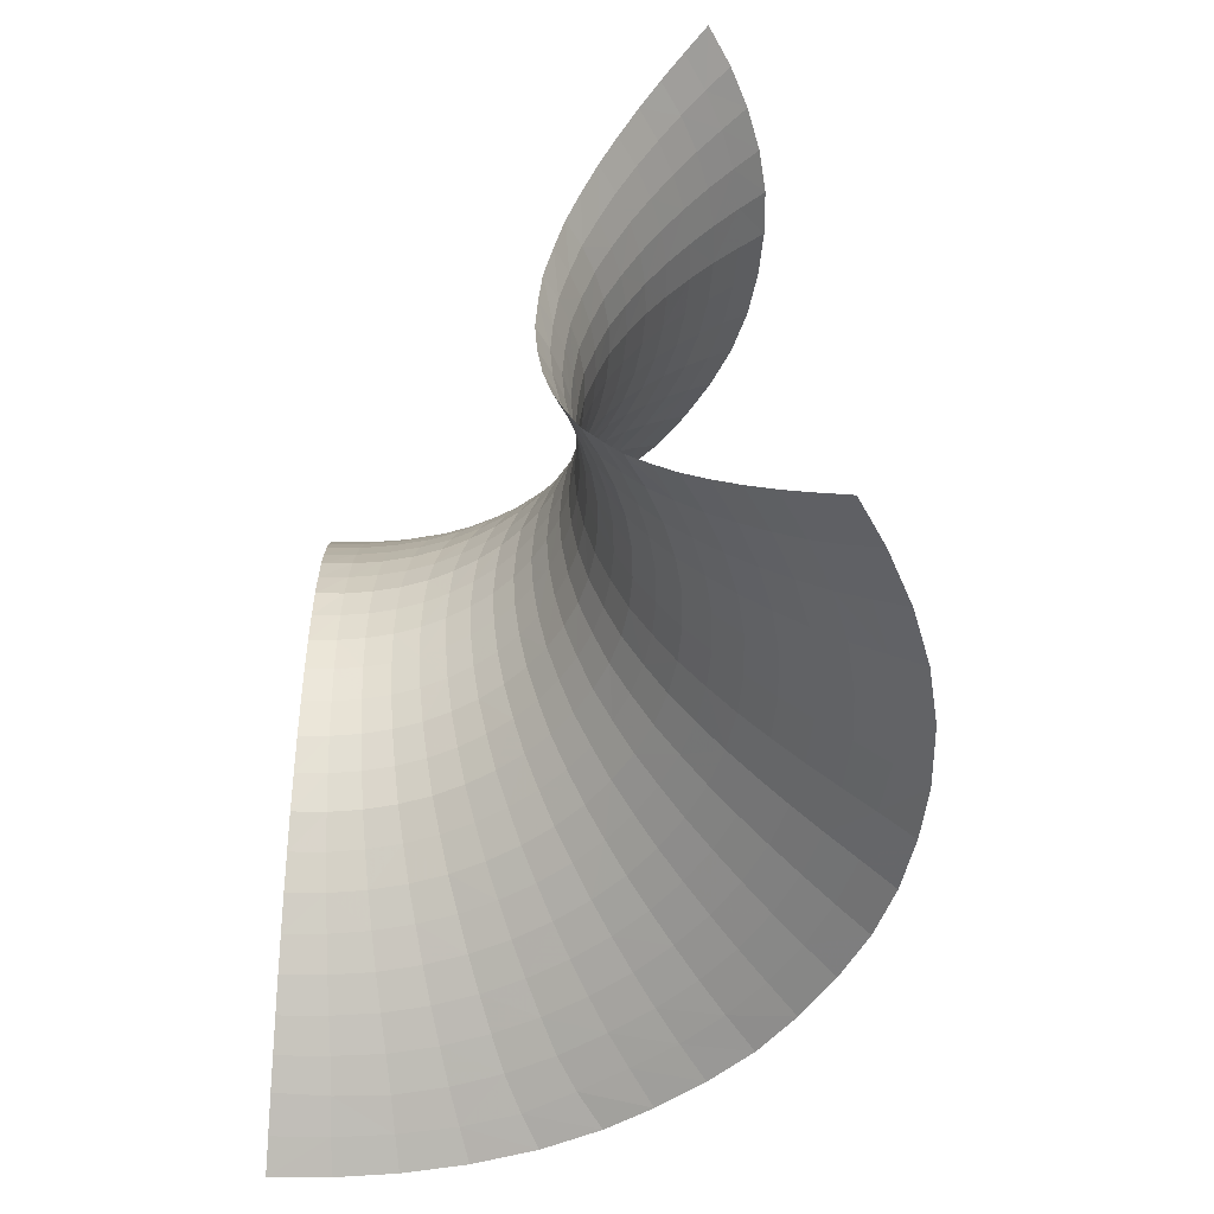
<metadata>
{"format":"obj","ext":"obj","renderer":"f3d","projection":"perspective","resolution":1024,"background":"white","views":[{"elev":-49.3,"azim":58.6,"up":"+Y"}]}
</metadata>
<code>
v 1.557 1.257 0.7474
v 0.4758 1.271 0.7474
v 1.674 0.1522 0.6805
v 0.3299 0.1699 0.6805
v 1.52 1.257 0.6875
v 1.488 1.219 0.709
v 1.522 1.218 0.765
v 0.5092 1.232 0.7647
v 0.5437 1.232 0.7077
v 0.5128 1.27 0.6871
v 1.63 0.1897 0.7032
v 1.591 0.1879 0.6344
v 1.633 0.1528 0.6138
v 0.3755 0.1693 0.6061
v 0.4115 0.2005 0.6303
v 0.3695 0.2018 0.7005
v 0.4493 0.2332 0.6522
v 0.4108 0.2362 0.7212
v 0.4834 0.2661 0.6743
v 0.4446 0.267 0.7383
v 0.5162 0.3005 0.6967
v 0.48 0.3011 0.7561
v 0.548 0.3367 0.7184
v 0.5141 0.337 0.7732
v 0.5784 0.3752 0.7387
v 0.5471 0.3757 0.7897
v 0.6075 0.4154 0.7583
v 0.5789 0.416 0.8057
v 0.6337 0.4587 0.7755
v 0.6068 0.4595 0.8196
v 0.6583 0.5036 0.7918
v 0.6338 0.5041 0.833
v 0.6784 0.5518 0.8048
v 0.6548 0.5524 0.8434
v 0.6962 0.6014 0.8163
v 0.674 0.6019 0.8529
v 0.7091 0.6531 0.8244
v 0.6876 0.6536 0.8595
v 0.7181 0.7061 0.8298
v 0.6971 0.7066 0.864
v 0.7227 0.7599 0.8324
v 0.7021 0.7602 0.8661
v 0.7213 0.8138 0.8309
v 0.7004 0.814 0.8649
v 0.7167 0.8674 0.8272
v 0.696 0.8674 0.8623
v 0.7052 0.9193 0.819
v 0.683 0.9191 0.8554
v 0.6913 0.9701 0.8092
v 0.6684 0.9699 0.8475
v 0.6724 1.018 0.7962
v 0.6478 1.018 0.8367
v 0.6512 1.065 0.7817
v 0.6251 1.065 0.8249
v 0.6271 1.11 0.7653
v 0.5992 1.109 0.8114
v 0.601 1.152 0.7473
v 0.5709 1.152 0.7967
v 0.5733 1.193 0.7282
v 0.5412 1.193 0.7813
v 0.6359 1.152 0.7012
v 0.6108 1.193 0.6788
v 0.5838 1.232 0.6549
v 0.6535 1.192 0.6341
v 0.6295 1.231 0.6072
v 0.6045 1.269 0.5793
v 0.556 1.27 0.6307
v 0.6801 1.23 0.5651
v 0.6573 1.269 0.5342
v 0.7354 1.229 0.5296
v 0.7168 1.268 0.4971
v 0.7943 1.229 0.5006
v 0.7802 1.267 0.466
v 0.8559 1.228 0.4784
v 0.846 1.266 0.4417
v 0.9196 1.227 0.4634
v 0.913 1.265 0.4256
v 0.9846 1.226 0.4564
v 0.9826 1.264 0.4188
v 1.05 1.225 0.4566
v 1.053 1.263 0.419
v 1.115 1.224 0.464
v 1.122 1.262 0.4261
v 1.179 1.223 0.4792
v 1.19 1.262 0.4424
v 1.24 1.223 0.5019
v 1.255 1.261 0.4671
v 1.299 1.222 0.5312
v 1.318 1.26 0.4985
v 1.354 1.221 0.5669
v 1.377 1.259 0.5355
v 1.404 1.22 0.6091
v 1.43 1.258 0.5808
v 1.449 1.22 0.6568
v 1.478 1.258 0.6321
v 1.378 1.182 0.6359
v 1.421 1.181 0.6806
v 1.457 1.18 0.7297
v 1.394 1.14 0.7028
v 1.428 1.14 0.7487
v 1.458 1.139 0.7974
v 1.489 1.179 0.7818
v 1.401 1.097 0.7666
v 1.428 1.096 0.8121
v 1.375 1.053 0.7827
v 1.401 1.052 0.8256
v 1.353 1.007 0.7968
v 1.377 1.006 0.8373
v 1.333 0.9596 0.8092
v 1.356 0.9587 0.848
v 1.318 0.9096 0.8187
v 1.34 0.9088 0.8556
v 1.305 0.8589 0.8266
v 1.326 0.8583 0.8623
v 1.299 0.8064 0.8302
v 1.321 0.806 0.8649
v 1.296 0.7535 0.8318
v 1.317 0.7533 0.8662
v 1.3 0.7006 0.8294
v 1.321 0.7006 0.8641
v 1.307 0.6482 0.8243
v 1.328 0.6482 0.8599
v 1.318 0.5967 0.8164
v 1.341 0.5968 0.8534
v 1.334 0.5471 0.8055
v 1.358 0.5472 0.8443
v 1.353 0.4986 0.7927
v 1.377 0.4987 0.834
v 1.376 0.4531 0.7771
v 1.402 0.4534 0.8209
v 1.401 0.4089 0.7601
v 1.428 0.4089 0.8073
v 1.429 0.3676 0.7409
v 1.459 0.3675 0.7912
v 1.458 0.3279 0.7207
v 1.491 0.3279 0.775
v 1.49 0.2904 0.6993
v 1.525 0.2904 0.7575
v 1.522 0.2548 0.6773
v 1.559 0.255 0.7397
v 1.555 0.2209 0.6552
v 1.595 0.221 0.7214
v 1.51 0.2196 0.5929
v 1.545 0.1863 0.5677
v 1.479 0.254 0.6188
v 1.43 0.2542 0.5662
v 1.458 0.2196 0.5362
v 1.45 0.2898 0.6449
v 1.404 0.2902 0.5957
v 1.352 0.291 0.5525
v 1.375 0.255 0.5199
v 1.421 0.3274 0.6701
v 1.378 0.3278 0.6242
v 1.33 0.3286 0.5839
v 1.278 0.329 0.5499
v 1.296 0.2916 0.5164
v 1.354 0.3678 0.6511
v 1.309 0.3683 0.6132
v 1.26 0.3689 0.5815
v 1.207 0.3696 0.5552
v 1.221 0.33 0.5219
v 1.289 0.4093 0.6409
v 1.243 0.4096 0.6111
v 1.194 0.4104 0.5866
v 1.142 0.4114 0.5675
v 1.152 0.3708 0.5347
v 1.228 0.4539 0.6376
v 1.182 0.4545 0.6146
v 1.134 0.4552 0.5967
v 1.084 0.4559 0.5847
v 1.089 0.4122 0.5547
v 1.171 0.4995 0.6405
v 1.126 0.5001 0.6238
v 1.079 0.5007 0.6125
v 1.031 0.5011 0.6072
v 1.032 0.4565 0.579
v 1.12 0.5483 0.6458
v 1.075 0.5488 0.6352
v 1.03 0.5493 0.6302
v 0.984 0.5497 0.6302
v 0.9823 0.5016 0.6071
v 1.072 0.598 0.6549
v 1.029 0.5983 0.6502
v 0.9855 0.5987 0.6503
v 0.9423 0.5992 0.6549
v 0.9384 0.5501 0.6351
v 1.028 0.6496 0.6646
v 0.9868 0.65 0.6647
v 0.9453 0.6505 0.6693
v 0.9047 0.6509 0.679
v 0.9 0.5996 0.665
v 0.9879 0.7023 0.6744
v 0.9475 0.7028 0.679
v 0.9081 0.7033 0.6884
v 0.8702 0.7037 0.7026
v 0.8657 0.6512 0.6935
v 0.949 0.756 0.6835
v 0.9101 0.7565 0.6928
v 0.8728 0.7571 0.7068
v 0.8372 0.7577 0.7247
v 0.8341 0.7042 0.7207
v 0.9102 0.8099 0.6905
v 0.8726 0.8106 0.7046
v 0.8368 0.8113 0.7225
v 0.8031 0.812 0.7442
v 0.8038 0.7583 0.7463
v 0.871 0.8639 0.6988
v 0.8346 0.8648 0.717
v 0.8003 0.8655 0.739
v 0.7691 0.8663 0.7652
v 0.7726 0.8128 0.77
v 0.8282 0.9166 0.7042
v 0.7925 0.9174 0.7271
v 0.76 0.9182 0.7544
v 0.7309 0.9188 0.7852
v 0.7413 0.867 0.7948
v 0.7829 0.9683 0.7127
v 0.7488 0.9692 0.7413
v 0.7182 0.9699 0.7737
v 0.7336 1.017 0.724
v 0.701 1.018 0.7585
v 0.7165 1.064 0.7046
v 0.6816 1.065 0.7414
v 0.697 1.108 0.683
v 0.6596 1.109 0.7222
v 0.6758 1.151 0.6593
v 0.7385 1.107 0.6484
v 0.7202 1.15 0.6224
v 0.7008 1.191 0.5946
v 0.7688 1.149 0.5914
v 0.7527 1.19 0.5615
v 0.8203 1.149 0.5661
v 0.8078 1.19 0.5344
v 0.8742 1.148 0.5465
v 0.8654 1.189 0.5135
v 0.9299 1.147 0.5335
v 0.925 1.188 0.4995
v 0.9868 1.146 0.5273
v 0.9858 1.187 0.493
v 1.044 1.145 0.5274
v 1.047 1.186 0.4932
v 1.101 1.144 0.5337
v 1.108 1.185 0.5
v 1.157 1.144 0.5469
v 1.167 1.185 0.5142
v 1.211 1.143 0.5668
v 1.225 1.184 0.5354
v 1.262 1.142 0.5924
v 1.28 1.183 0.5629
v 1.31 1.141 0.6237
v 1.332 1.182 0.5962
v 1.354 1.141 0.6608
v 1.29 1.099 0.6493
v 1.332 1.099 0.684
v 1.369 1.098 0.7235
v 1.311 1.055 0.7053
v 1.345 1.054 0.7422
v 1.292 1.009 0.724
v 1.324 1.008 0.7587
v 1.275 0.9614 0.741
v 1.306 0.9607 0.7735
v 1.263 0.911 0.7536
v 1.292 0.9104 0.7846
v 1.252 0.8598 0.7642
v 1.28 0.8595 0.794
v 1.247 0.8069 0.7689
v 1.275 0.8067 0.7981
v 1.245 0.7537 0.7709
v 1.272 0.7536 0.8
v 1.247 0.7005 0.7677
v 1.275 0.7005 0.7971
v 1.253 0.648 0.7609
v 1.282 0.648 0.7912
v 1.263 0.5964 0.7505
v 1.292 0.5964 0.782
v 1.276 0.5468 0.736
v 1.307 0.5469 0.7692
v 1.291 0.4984 0.7191
v 1.324 0.4983 0.7542
v 1.31 0.453 0.6985
v 1.345 0.4529 0.736
v 1.331 0.4087 0.6762
v 1.368 0.4084 0.7161
v 1.394 0.3675 0.6939
v 1.271 0.4534 0.6655
v 1.255 0.4987 0.6881
v 1.214 0.499 0.6621
v 1.241 0.5471 0.7066
v 1.203 0.5473 0.682
v 1.162 0.5478 0.6617
v 1.193 0.5968 0.6993
v 1.155 0.5971 0.68
v 1.114 0.5975 0.6649
v 1.15 0.6485 0.6932
v 1.111 0.6489 0.6788
v 1.07 0.6493 0.6691
v 1.108 0.7012 0.688
v 1.069 0.7016 0.6786
v 1.028 0.7019 0.6743
v 1.069 0.7547 0.6831
v 1.029 0.755 0.6789
v 0.9888 0.7555 0.6791
v 1.03 0.8083 0.6765
v 0.9894 0.8087 0.6767
v 0.9494 0.8093 0.6811
v 0.9898 0.8618 0.6704
v 0.9491 0.8624 0.675
v 0.9093 0.8631 0.6845
v 0.9475 0.9139 0.6609
v 0.9061 0.9147 0.6707
v 0.8663 0.9156 0.6854
v 0.9021 0.9655 0.6539
v 0.8604 0.9665 0.6692
v 0.8205 0.9675 0.6889
v 0.8522 1.015 0.6475
v 0.8098 1.016 0.6683
v 0.7699 1.016 0.6936
v 0.7978 1.062 0.6453
v 0.7553 1.063 0.6723
v 0.7839 1.107 0.6194
v 0.843 1.061 0.6232
v 0.8322 1.106 0.5958
v 0.8901 1.06 0.6061
v 0.8826 1.105 0.5775
v 0.9388 1.06 0.5947
v 0.9347 1.104 0.5653
v 0.9886 1.059 0.5893
v 0.9878 1.103 0.5596
v 1.039 1.058 0.5893
v 1.041 1.103 0.5596
v 1.088 1.058 0.5947
v 1.094 1.102 0.5654
v 1.137 1.057 0.6061
v 1.147 1.101 0.5777
v 1.184 1.057 0.6233
v 1.197 1.101 0.5962
v 1.229 1.056 0.6455
v 1.245 1.1 0.6201
v 1.272 1.056 0.6727
v 1.216 1.01 0.668
v 1.256 1.009 0.6934
v 1.203 0.9621 0.6884
v 1.241 0.9616 0.7122
v 1.194 0.9116 0.7035
v 1.23 0.9112 0.7263
v 1.186 0.8602 0.716
v 1.221 0.86 0.7379
v 1.183 0.8072 0.7215
v 1.216 0.807 0.743
v 1.181 0.7539 0.7238
v 1.214 0.7538 0.7452
v 1.182 0.7007 0.7199
v 1.216 0.7006 0.7417
v 1.187 0.6482 0.7117
v 1.222 0.6481 0.7342
v 1.23 0.5966 0.7226
v 1.146 0.7009 0.7019
v 1.145 0.7541 0.7061
v 1.108 0.7543 0.6923
v 1.146 0.8074 0.7038
v 1.109 0.8075 0.6899
v 1.07 0.8079 0.6807
v 1.111 0.8606 0.684
v 1.071 0.8608 0.6746
v 1.031 0.8613 0.6703
v 1.075 0.9123 0.6605
v 1.032 0.9128 0.656
v 0.9897 0.9133 0.6562
v 1.034 0.9634 0.6388
v 0.9896 0.964 0.6389
v 0.9454 0.9646 0.6437
v 0.9891 1.012 0.6154
v 0.9423 1.013 0.6205
v 0.8965 1.014 0.6313
v 1.036 1.011 0.6154
v 1.078 0.9628 0.6434
v 1.083 1.011 0.6203
v 1.122 0.9625 0.6536
v 1.129 1.01 0.6311
v 1.163 0.9624 0.6688
v 1.173 1.01 0.6472
v 1.116 0.912 0.6702
v 1.156 0.9118 0.6847
v 1.15 0.8604 0.698
v 0.7454 0.8134 0.7991
v 0.7466 0.7594 0.8008
v 0.7735 0.7589 0.7719
v 0.7422 0.7057 0.7979
v 0.7696 0.7052 0.7686
v 0.8003 0.7048 0.7426
v 0.7621 0.6524 0.7614
v 0.7937 0.6521 0.7347
v 0.8286 0.6516 0.7122
v 0.7844 0.6005 0.7229
v 0.8207 0.6001 0.6995
v 0.8594 0.5998 0.6802
v 0.8101 0.5509 0.6817
v 0.851 0.5508 0.6615
v 0.8939 0.5505 0.6456
v 0.8414 0.5027 0.6401
v 0.8868 0.5025 0.6234
v 0.9341 0.5022 0.6123
v 0.8785 0.4579 0.5961
v 0.929 0.4575 0.5843
v 0.9805 0.457 0.5788
v 0.9236 0.4141 0.5542
v 0.9786 0.4134 0.5484
v 1.034 0.4127 0.5486
v 0.9767 0.3733 0.5144
v 1.036 0.3725 0.5146
v 1.095 0.3718 0.5212
v 1.038 0.3331 0.4786
v 1.101 0.3324 0.4857
v 1.162 0.3314 0.5002
v 1.107 0.2956 0.4482
v 1.173 0.2943 0.4635
v 1.236 0.2927 0.4865
v 1.183 0.2587 0.4253
v 1.251 0.2569 0.4497
v 1.316 0.2555 0.4814
v 1.267 0.2226 0.4118
v 1.337 0.2202 0.4451
v 1.4 0.2202 0.4866
v 1.356 0.1867 0.4059
v 1.426 0.1864 0.4519
v 1.489 0.1866 0.5068
v 1.452 0.1552 0.4186
v 1.52 0.1543 0.4767
v 1.58 0.1535 0.542
v 1.371 0.1562 0.3672
v 1.281 0.191 0.3737
v 1.294 0.1572 0.3302
v 1.204 0.192 0.3452
v 1.214 0.1583 0.3006
v 1.126 0.193 0.3263
v 1.133 0.1594 0.281
v 1.046 0.1936 0.317
v 1.049 0.1605 0.2723
v 0.9656 0.1947 0.3166
v 0.9633 0.1616 0.2717
v 0.8861 0.1965 0.3255
v 0.8801 0.1627 0.2789
v 0.8084 0.1978 0.3439
v 0.7989 0.1637 0.2984
v 0.7335 0.1997 0.3719
v 0.7195 0.1648 0.326
v 0.6594 0.1995 0.4052
v 0.6473 0.1657 0.3584
v 0.5866 0.1967 0.4448
v 0.5685 0.1668 0.4067
v 0.5208 0.1977 0.4994
v 0.4942 0.1678 0.4677
v 0.4621 0.1992 0.5624
v 0.429 0.1686 0.536
v 0.5488 0.23 0.5322
v 0.4947 0.2303 0.5883
v 0.5769 0.2641 0.5635
v 0.5269 0.2645 0.6155
v 0.6039 0.2993 0.5935
v 0.5572 0.2995 0.6422
v 0.6302 0.3361 0.6222
v 0.5865 0.3361 0.6677
v 0.6553 0.375 0.6491
v 0.6144 0.375 0.6917
v 0.6789 0.4151 0.6745
v 0.6409 0.415 0.7143
v 0.7003 0.4587 0.6973
v 0.6649 0.4586 0.7346
v 0.7203 0.5032 0.7185
v 0.6873 0.5032 0.7535
v 0.7369 0.5514 0.7356
v 0.7058 0.5516 0.7687
v 0.7514 0.6007 0.7507
v 0.7221 0.6009 0.7821
v 0.7339 0.6527 0.7915
v 0.7717 0.5512 0.7064
v 0.7574 0.5032 0.6876
v 0.798 0.5029 0.6615
v 0.7399 0.4585 0.6644
v 0.7835 0.4583 0.6366
v 0.8299 0.4582 0.6138
v 0.7679 0.4148 0.6098
v 0.8176 0.4146 0.5856
v 0.8696 0.4145 0.5667
v 0.8041 0.3746 0.554
v 0.86 0.3745 0.5339
v 0.9178 0.374 0.5204
v 0.8498 0.3355 0.4993
v 0.9116 0.335 0.485
v 0.9746 0.334 0.4783
v 0.9053 0.2986 0.4475
v 0.9724 0.2974 0.4404
v 1.04 0.2963 0.4406
v 0.9703 0.2619 0.4007
v 1.042 0.2607 0.4009
v 1.113 0.2599 0.4089
v 1.044 0.2265 0.3597
v 1.12 0.2258 0.3684
v 1.194 0.2246 0.3859
v 0.9679 0.2277 0.3595
v 0.8924 0.2294 0.3679
v 0.8989 0.2633 0.4085
v 0.8288 0.2641 0.4248
v 0.8184 0.2306 0.3855
v 0.8392 0.299 0.4627
v 0.7749 0.2992 0.4855
v 0.7601 0.2643 0.449
v 0.7898 0.3356 0.5207
v 0.7325 0.3358 0.5483
v 0.7134 0.2993 0.515
v 0.7507 0.3748 0.58
v 0.7006 0.375 0.6114
v 0.6789 0.3361 0.582
v 0.7212 0.4151 0.6394
v 0.6561 0.2995 0.5509
v 0.6325 0.2644 0.5183
v 0.6941 0.2643 0.4802
v 0.6085 0.2304 0.4841
v 0.6743 0.2307 0.4442
v 0.746 0.2313 0.4114
f 1 5 6 7
f 2 8 9 10
f 3 11 12 13
f 4 14 15 16
f 16 15 17 18
f 18 17 19 20
f 20 19 21 22
f 22 21 23 24
f 24 23 25 26
f 26 25 27 28
f 28 27 29 30
f 30 29 31 32
f 32 31 33 34
f 34 33 35 36
f 36 35 37 38
f 38 37 39 40
f 40 39 41 42
f 42 41 43 44
f 44 43 45 46
f 46 45 47 48
f 48 47 49 50
f 50 49 51 52
f 52 51 53 54
f 54 53 55 56
f 56 55 57 58
f 58 57 59 60
f 60 59 9 8
f 59 57 61 62
f 59 62 63 9
f 63 62 64 65
f 63 65 66 67
f 63 67 10 9
f 66 65 68 69
f 69 68 70 71
f 71 70 72 73
f 73 72 74 75
f 75 74 76 77
f 77 76 78 79
f 79 78 80 81
f 81 80 82 83
f 83 82 84 85
f 85 84 86 87
f 87 86 88 89
f 89 88 90 91
f 91 90 92 93
f 93 92 94 95
f 95 94 6 5
f 94 92 96 97
f 94 97 98 6
f 98 97 99 100
f 98 100 101 102
f 98 102 7 6
f 101 100 103 104
f 104 103 105 106
f 106 105 107 108
f 108 107 109 110
f 110 109 111 112
f 112 111 113 114
f 114 113 115 116
f 116 115 117 118
f 118 117 119 120
f 120 119 121 122
f 122 121 123 124
f 124 123 125 126
f 126 125 127 128
f 128 127 129 130
f 130 129 131 132
f 132 131 133 134
f 134 133 135 136
f 136 135 137 138
f 138 137 139 140
f 140 139 141 142
f 142 141 12 11
f 141 143 144 12
f 141 139 145 143
f 145 146 147 143
f 145 139 137 148
f 145 148 149 146
f 149 150 151 146
f 149 148 152 153
f 149 153 154 150
f 154 155 156 150
f 154 153 157 158
f 154 158 159 155
f 159 160 161 155
f 159 158 162 163
f 159 163 164 160
f 164 165 166 160
f 164 163 167 168
f 164 168 169 165
f 169 170 171 165
f 169 168 172 173
f 169 173 174 170
f 174 175 176 170
f 174 173 177 178
f 174 178 179 175
f 179 180 181 175
f 179 178 182 183
f 179 183 184 180
f 184 185 186 180
f 184 183 187 188
f 184 188 189 185
f 189 190 191 185
f 189 188 192 193
f 189 193 194 190
f 194 195 196 190
f 194 193 197 198
f 194 198 199 195
f 199 200 201 195
f 199 198 202 203
f 199 203 204 200
f 204 205 206 200
f 204 203 207 208
f 204 208 209 205
f 209 210 211 205
f 209 208 212 213
f 209 213 214 210
f 214 215 216 210
f 214 213 217 218
f 214 218 219 215
f 219 49 47 215
f 219 218 220 221
f 219 221 51 49
f 221 220 222 223
f 221 223 53 51
f 223 222 224 225
f 223 225 55 53
f 225 224 226 61
f 225 61 57 55
f 226 224 227 228
f 226 228 229 64
f 226 64 62 61
f 229 228 230 231
f 229 231 70 68
f 229 68 65 64
f 231 230 232 233
f 231 233 72 70
f 233 232 234 235
f 233 235 74 72
f 235 234 236 237
f 235 237 76 74
f 237 236 238 239
f 237 239 78 76
f 239 238 240 241
f 239 241 80 78
f 241 240 242 243
f 241 243 82 80
f 243 242 244 245
f 243 245 84 82
f 245 244 246 247
f 245 247 86 84
f 247 246 248 249
f 247 249 88 86
f 249 248 250 251
f 249 251 90 88
f 251 250 252 96
f 251 96 92 90
f 252 250 253 254
f 252 254 255 99
f 252 99 97 96
f 255 254 256 257
f 255 257 105 103
f 255 103 100 99
f 257 256 258 259
f 257 259 107 105
f 259 258 260 261
f 259 261 109 107
f 261 260 262 263
f 261 263 111 109
f 263 262 264 265
f 263 265 113 111
f 265 264 266 267
f 265 267 115 113
f 267 266 268 269
f 267 269 117 115
f 269 268 270 271
f 269 271 119 117
f 271 270 272 273
f 271 273 121 119
f 273 272 274 275
f 273 275 123 121
f 275 274 276 277
f 275 277 125 123
f 277 276 278 279
f 277 279 127 125
f 279 278 280 281
f 279 281 129 127
f 281 280 282 283
f 281 283 131 129
f 283 282 157 284
f 283 284 133 131
f 284 157 153 152
f 284 152 135 133
f 282 162 158 157
f 282 280 285 162
f 285 167 163 162
f 285 280 278 286
f 285 286 287 167
f 287 172 168 167
f 287 286 288 289
f 287 289 290 172
f 290 177 173 172
f 290 289 291 292
f 290 292 293 177
f 293 182 178 177
f 293 292 294 295
f 293 295 296 182
f 296 187 183 182
f 296 295 297 298
f 296 298 299 187
f 299 192 188 187
f 299 298 300 301
f 299 301 302 192
f 302 197 193 192
f 302 301 303 304
f 302 304 305 197
f 305 202 198 197
f 305 304 306 307
f 305 307 308 202
f 308 207 203 202
f 308 307 309 310
f 308 310 311 207
f 311 212 208 207
f 311 310 312 313
f 311 313 314 212
f 314 217 213 212
f 314 313 315 316
f 314 316 317 217
f 317 220 218 217
f 317 316 318 319
f 317 319 222 220
f 319 318 320 227
f 319 227 224 222
f 320 318 321 322
f 320 322 232 230
f 320 230 228 227
f 322 321 323 324
f 322 324 234 232
f 324 323 325 326
f 324 326 236 234
f 326 325 327 328
f 326 328 238 236
f 328 327 329 330
f 328 330 240 238
f 330 329 331 332
f 330 332 242 240
f 332 331 333 334
f 332 334 244 242
f 334 333 335 336
f 334 336 246 244
f 336 335 337 338
f 336 338 248 246
f 338 337 339 253
f 338 253 250 248
f 339 337 340 341
f 339 341 258 256
f 339 256 254 253
f 341 340 342 343
f 341 343 260 258
f 343 342 344 345
f 343 345 262 260
f 345 344 346 347
f 345 347 264 262
f 347 346 348 349
f 347 349 266 264
f 349 348 350 351
f 349 351 268 266
f 351 350 352 353
f 351 353 270 268
f 353 352 354 355
f 353 355 272 270
f 355 354 291 356
f 355 356 274 272
f 356 291 289 288
f 356 288 276 274
f 354 294 292 291
f 354 352 357 294
f 357 297 295 294
f 357 352 350 358
f 357 358 359 297
f 359 300 298 297
f 359 358 360 361
f 359 361 362 300
f 362 303 301 300
f 362 361 363 364
f 362 364 365 303
f 365 306 304 303
f 365 364 366 367
f 365 367 368 306
f 368 309 307 306
f 368 367 369 370
f 368 370 371 309
f 371 312 310 309
f 371 370 372 373
f 371 373 374 312
f 374 315 313 312
f 374 373 325 323
f 374 323 321 315
f 373 372 327 325
f 372 370 369 375
f 372 375 329 327
f 375 369 376 377
f 375 377 331 329
f 377 376 378 379
f 377 379 333 331
f 379 378 380 381
f 379 381 335 333
f 381 380 342 340
f 381 340 337 335
f 380 378 382 383
f 380 383 344 342
f 383 382 363 384
f 383 384 346 344
f 384 363 361 360
f 384 360 348 346
f 382 366 364 363
f 382 378 376 366
f 376 369 367 366
f 360 358 350 348
f 321 318 316 315
f 288 286 278 276
f 216 45 43 385
f 216 385 211 210
f 216 215 47 45
f 385 43 41 386
f 385 386 387 211
f 387 386 388 389
f 387 389 390 206
f 387 206 205 211
f 390 389 391 392
f 390 392 393 201
f 390 201 200 206
f 393 392 394 395
f 393 395 396 196
f 393 196 195 201
f 396 395 397 398
f 396 398 399 191
f 396 191 190 196
f 399 398 400 401
f 399 401 402 186
f 399 186 185 191
f 402 401 403 404
f 402 404 405 181
f 402 181 180 186
f 405 404 406 407
f 405 407 408 176
f 405 176 175 181
f 408 407 409 410
f 408 410 411 171
f 408 171 170 176
f 411 410 412 413
f 411 413 414 166
f 411 166 165 171
f 414 413 415 416
f 414 416 417 161
f 414 161 160 166
f 417 416 418 419
f 417 419 420 156
f 417 156 155 161
f 420 419 421 422
f 420 422 423 151
f 420 151 150 156
f 423 422 424 425
f 423 425 426 147
f 423 147 146 151
f 426 425 427 428
f 426 428 429 144
f 426 144 143 147
f 429 13 12 144
f 427 425 424 430
f 430 424 431 432
f 432 431 433 434
f 434 433 435 436
f 436 435 437 438
f 438 437 439 440
f 440 439 441 442
f 442 441 443 444
f 444 443 445 446
f 446 445 447 448
f 448 447 449 450
f 450 449 451 452
f 452 451 453 454
f 454 453 15 14
f 453 451 455 456
f 453 456 17 15
f 456 455 457 458
f 456 458 19 17
f 458 457 459 460
f 458 460 21 19
f 460 459 461 462
f 460 462 23 21
f 462 461 463 464
f 462 464 25 23
f 464 463 465 466
f 464 466 27 25
f 466 465 467 468
f 466 468 29 27
f 468 467 469 470
f 468 470 31 29
f 470 469 471 472
f 470 472 33 31
f 472 471 473 474
f 472 474 35 33
f 474 473 391 475
f 474 475 37 35
f 475 391 389 388
f 475 388 39 37
f 473 471 476 394
f 473 394 392 391
f 476 471 469 477
f 476 477 478 397
f 476 397 395 394
f 478 477 479 480
f 478 480 481 400
f 478 400 398 397
f 481 480 482 483
f 481 483 484 403
f 481 403 401 400
f 484 483 485 486
f 484 486 487 406
f 484 406 404 403
f 487 486 488 489
f 487 489 490 409
f 487 409 407 406
f 490 489 491 492
f 490 492 493 412
f 490 412 410 409
f 493 492 494 495
f 493 495 496 415
f 493 415 413 412
f 496 495 497 498
f 496 498 499 418
f 496 418 416 415
f 499 498 435 433
f 499 433 431 421
f 499 421 419 418
f 498 497 437 435
f 497 500 439 437
f 497 495 494 500
f 500 501 441 439
f 500 494 502 501
f 502 503 504 501
f 502 494 492 491
f 502 491 505 503
f 505 506 507 503
f 505 491 489 488
f 505 488 508 506
f 508 509 510 506
f 508 488 486 485
f 508 485 511 509
f 511 512 513 509
f 511 485 483 482
f 511 482 514 512
f 514 465 463 512
f 514 482 480 479
f 514 479 467 465
f 513 461 459 515
f 513 515 510 509
f 513 512 463 461
f 515 459 457 516
f 515 516 517 510
f 517 516 518 519
f 517 519 520 507
f 517 507 506 510
f 520 519 447 445
f 520 445 443 504
f 520 504 503 507
f 519 518 449 447
f 518 455 451 449
f 518 516 457 455
f 504 443 441 501
f 479 477 469 467
f 431 424 422 421
f 388 386 41 39
f 152 148 137 135

</code>
